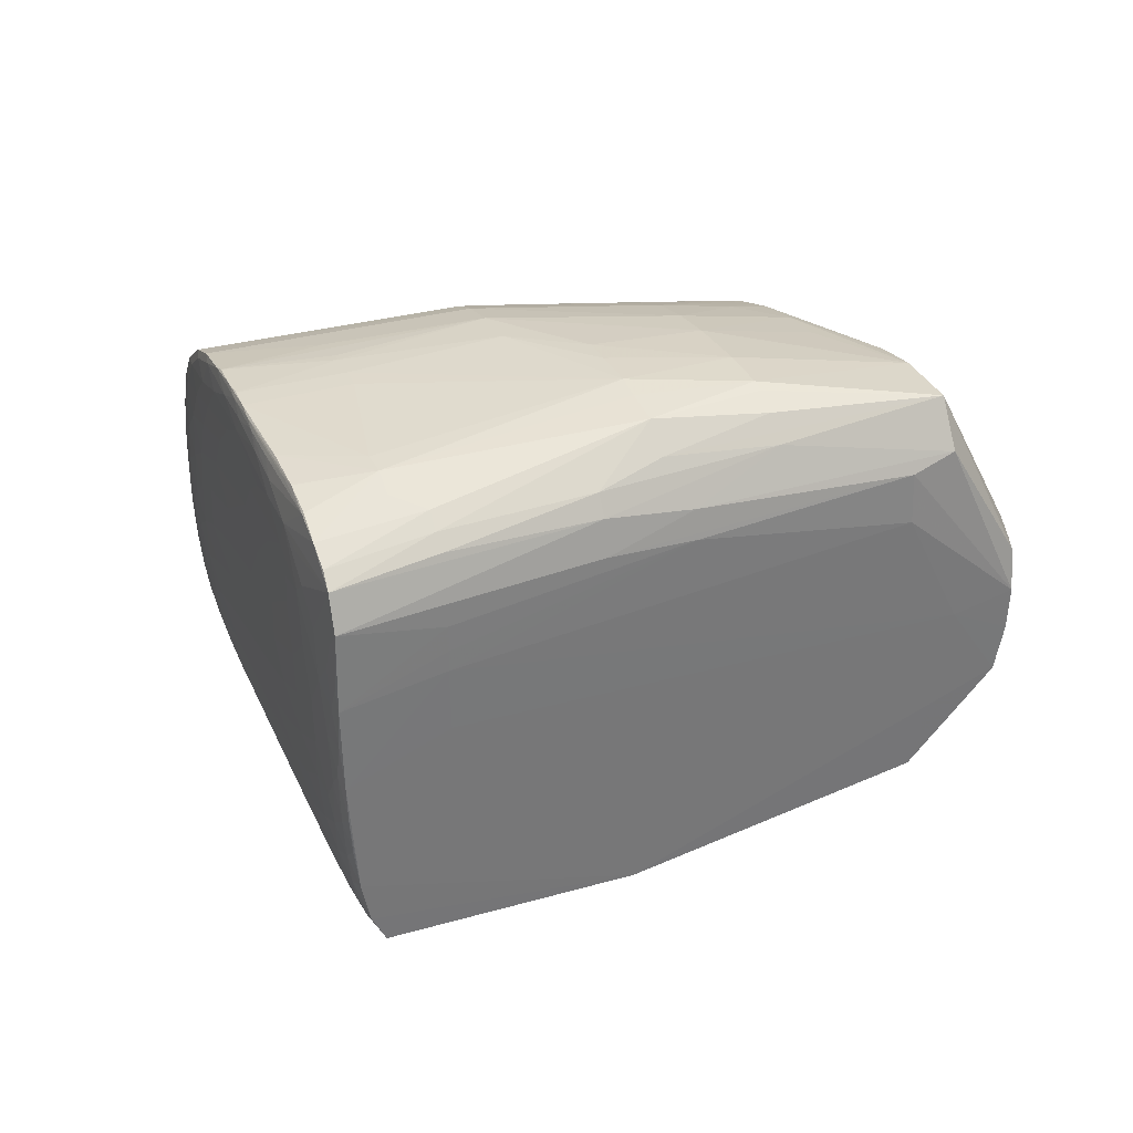
<metadata>
{"format":"obj","ext":"obj","renderer":"f3d","projection":"perspective","resolution":1024,"background":"white","views":[{"elev":31.2,"azim":9.1,"up":"+Z"}]}
</metadata>
<code>
v -0.4439 0.008621 0.09739
v -0.2315 -0.3256 -0.1877
v 0.4643 0.03221 0.02366
v 0.4438 0.03274 -0.1376
v -0.4438 0.1657 0.03395
v -0.05254 0.01838 -0.3012
v -0.351 -0.145 0.1921
v -0.2451 -0.3208 0.139
v -0.3331 -0.1803 0.1264
v -0.3924 -0.06541 0.2077
v 0.09584 0.3315 0.05304
v -0.2326 -0.3269 0.1896
v -0.5086 0.137 0.03495
v -0.2429 -0.3277 0.03162
v -0.2148 -0.2877 -0.3089
v 0.1472 -0.2064 0.1603
v 0.2531 0.1707 -0.2298
v -0.3549 -0.1382 -0.04981
v -0.3473 -0.1156 -0.2373
v -0.4683 0.06108 -0.1115
v -0.317 -0.09249 -0.3053
v -0.5048 0.1604 -0.2206
v -0.5094 0.1324 -0.04417
v -0.2684 -0.04518 0.2246
v 0.05901 -0.2542 0.1679
v -0.118 0.03786 0.242
v 0.4057 -0.04888 0.1654
v 0.4795 -0.001179 0.02366
v -0.457 0.03302 0.123
v -0.4517 0.0352 0.1788
v 0.1133 0.2214 0.1961
v -0.2351 -0.3259 0.1878
v -0.4927 0.1059 0.1104
v 0.4676 0.02997 -0.02001
v 0.1631 -0.03235 0.2498
v -0.2339 -0.3349 -0.08428
v -0.1965 -0.384 -0.1474
v -0.2867 -0.2244 -0.2236
v -0.4597 0.06393 -0.2005
v 0.4652 0.02543 0.04802
v -0.485 0.1259 -0.2346
v -0.5163 0.1611 -0.1207
v 0.3066 0.1166 0.2023
v -0.08418 -0.3501 0.08493
v -0.1636 0.1156 0.2175
v 0.07088 -0.1319 0.2471
v 0.1504 -0.2118 0.1272
v -0.2996 -0.2258 0.1956
v -0.2469 -0.3231 0.09521
v -0.4014 -0.06466 0.1179
v 0.1507 0.2377 0.1911
v 0.4589 -0.009778 -0.1442
v 0.4723 -0.01017 -0.1287
v 0.4709 0.008342 -0.1151
v -0.2057 -0.3764 -0.1038
v -0.193 -0.3707 -0.2364
v -0.2276 -0.3035 -0.269
v -0.2928 -0.2339 -0.1309
v -0.4029 -0.01571 -0.2468
v -0.464 0.04485 -0.004392
v -0.389 -0.005257 -0.2882
v -0.439 0.08072 -0.2827
v 0.4414 0.06689 0.05149
v -0.5094 0.1702 -0.2133
v 0.3667 -0.08285 0.09391
v 0.3516 0.2071 -0.1018
v 0.3697 -0.01534 -0.2415
v -0.08427 -0.346 -0.0412
v 0.3753 0.1669 -0.1083
v -0.1426 0.2091 0.1479
v -0.1032 0.1408 0.2124
v -0.2918 -0.2442 0.177
v -0.2955 -0.2415 0.1565
v -0.357 -0.1376 0.1731
v -0.374 -0.09921 0.2091
v -0.1835 -0.2475 0.2152
v -0.2159 -0.3574 0.1744
v 0.3489 0.2215 -0.0579
v 0.365 0.2011 0.005839
v 0.4795 0.006305 -0.05187
v 0.1228 0.03709 0.2454
v -0.4799 0.1902 -0.2792
v -0.2166 -0.3674 0.0185
v -0.1831 -0.3963 -0.1769
v -0.1697 -0.3422 -0.3147
v -0.1835 -0.3562 -0.292
v -0.1954 -0.3953 0.07974
v -0.19 -0.4023 -0.03682
v -0.3556 -0.1246 -0.1539
v -0.4152 -0.01966 -0.1738
v -0.4064 -0.04977 -0.06828
v -0.3274 -0.1893 0.05554
v -0.276 -0.2103 -0.2844
v -0.2601 -0.197 -0.3105
v -0.3333 -0.1051 -0.2879
v -0.3762 0.01095 -0.2985
v -0.5012 0.1302 -0.1599
v -0.4989 0.1123 -0.06559
v -0.4389 0.1908 -0.05507
v -0.4979 0.1103 0.07839
v -0.5132 0.1429 -0.01377
v 0.07373 0.2912 0.1352
v -0.09987 -0.3227 0.1777
v 0.1163 0.3159 0.09454
v 0.3649 -0.08117 0.1508
v 0.4324 0.09064 -0.04985
v 0.4212 0.1028 -0.08722
v 0.4451 0.05976 -0.0993
v 0.4138 0.1186 0.03618
v 0.384 0.1638 0.04331
v 0.4752 0.01044 0.03038
v 0.3858 -0.0554 -0.2396
v -0.1957 0.2668 -0.2761
v -0.1596 0.203 -0.2853
v 0.1398 0.2722 0.1642
v -0.4262 -0.02099 0.1368
v -0.2671 -0.2728 0.1976
v -0.4782 0.08039 0.1445
v 0.4608 0.008821 -0.135
v 0.4559 0.05072 -0.01165
v -0.2384 -0.3226 -0.1351
v -0.2113 -0.3601 -0.1683
v -0.258 -0.2766 -0.2106
v -0.4512 0.06123 -0.2333
v -0.4604 0.08637 -0.2477
v -0.5129 0.1664 -0.1584
v -0.0835 -0.3493 0.05557
v -0.435 0.1511 0.07648
v 0.2402 0.09972 0.2221
v -0.1676 -0.2715 0.2133
v 0.04452 -0.1472 -0.3104
v -0.3262 -0.1833 0.2
v -0.3592 -0.1214 0.2104
v 0.1643 0.2125 0.1999
v -0.1538 -0.2962 0.2006
v 0.3722 0.1902 0.02169
v 0.3715 0.1902 -0.04299
v -0.5135 0.1494 -0.01922
v 0.4681 0.02094 -0.09804
v 0.1997 -0.09201 0.2429
v -0.2219 -0.2952 -0.2934
v 0.3307 0.04601 -0.2399
v -0.3243 -0.1858 -0.09195
v -0.3764 -0.06365 -0.242
v -0.4679 0.05491 -0.05894
v -0.3543 -0.04708 -0.2993
v -0.4414 0.1027 -0.2885
v -0.499 0.1093 -0.005419
v -0.4595 0.2019 -0.2407
v -0.2441 -0.08655 0.2264
v 0.3636 -0.0175 -0.2444
v 0.4182 0.09174 -0.1197
v -0.08883 -0.01132 0.2454
v -0.3178 -0.2012 0.1845
v -0.2661 -0.2885 0.1527
v -0.3824 -0.09188 0.1907
v -0.4484 0.0244 0.1737
v -0.4434 0.173 0.01375
v -0.2546 -0.29 0.199
v 0.3593 0.2046 0.01278
v 0.4764 0.007675 -0.08771
v -0.1851 -0.4034 -0.0907
v -0.1704 -0.3854 -0.2736
v -0.2 -0.322 -0.3018
v -0.1852 -0.4085 0.1002
v -0.1513 -0.3639 -0.3118
v 0.09718 0.3449 -0.0135
v 0.309 0.0855 -0.2349
v -0.3566 -0.1302 -0.1033
v -0.3824 -0.06679 -0.2065
v -0.4456 0.01919 -0.09108
v -0.3021 -0.2322 0.09596
v -0.2665 -0.2878 -0.007087
v -0.3497 -0.1501 0.003476
v -0.3113 -0.1641 -0.2636
v -0.2353 -0.2452 -0.3112
v -0.419 0.08391 -0.2922
v 0.4226 0.097 0.05563
v -0.4851 0.09484 -0.1365
v -0.5111 0.1591 -0.1835
v -0.4946 0.1581 -0.2495
v -0.4541 0.144 -0.285
v -0.4461 0.1999 -0.1161
v -0.5049 0.1276 0.06234
v -0.263 -0.0574 0.2255
v 0.3424 0.2271 -0.06828
v -0.1163 0.1293 -0.2934
v 0.009957 -0.02742 0.2504
v 0.4651 0.03333 -0.06635
v 0.4837 -0.007933 -0.02497
v 0.08662 -0.2122 -0.3076
v 0.1399 0.2754 0.1598
v -0.4681 0.05744 0.1476
v -0.4286 -0.004622 0.1949
v -0.1896 0.1584 0.1831
v -0.5007 0.1212 0.08057
v -0.2346 -0.3379 -0.02912
v -0.1571 -0.3755 -0.3065
v -0.2063 -0.2812 -0.3156
v -0.3168 -0.1701 -0.2316
v -0.4655 0.0639 -0.1593
v -0.5149 0.1487 -0.08669
v 0.3211 0.09298 0.211
v -0.1431 0.08047 0.2322
v 0.09083 0.2611 0.1731
v 0.13 0.2786 0.162
v 0.1374 0.2587 0.1803
v 0.3797 0.1726 -0.07578
v 0.3495 0.2144 -0.08896
v 0.4488 0.03644 -0.1284
v -0.2183 -0.3539 -0.1371
v -0.2136 -0.3472 -0.214
v -0.231 -0.3132 -0.2347
v -0.2615 -0.281 -0.1639
v -0.4339 0.04124 -0.2528
v -0.4562 0.02992 0.04894
v -0.4188 0.03016 -0.273
v -0.4413 0.06896 -0.2705
v 0.4381 0.07936 0.01981
v -0.5086 0.1719 -0.2092
v 0.3887 -0.02354 0.2179
v 0.4045 -0.04914 -0.1601
v -0.131 0.1894 0.1765
v -0.3166 -0.2072 0.1478
v -0.4007 -0.05508 0.2043
v -0.3605 -0.1254 0.2046
v -0.4356 0.1595 0.05959
v 0.1195 0.2954 0.1416
v 0.1028 0.3228 0.0883
v 0.09703 0.3388 0.02129
v -0.1928 -0.3962 0.1424
v 0.4133 0.1229 0.004275
v -0.2023 -0.387 0.04741
v -0.2372 -0.3363 0.1101
v -0.1922 -0.3151 -0.3133
v -0.198 -0.3929 0.001668
v 0.2776 0.1401 -0.2287
v 0.2822 0.1206 -0.2356
v 0.07405 0.3526 -0.2137
v -0.3523 -0.1201 -0.1993
v -0.4443 0.02367 -0.1413
v -0.2705 -0.2839 0.05659
v -0.307 -0.2195 -0.03398
v -0.2432 -0.2521 -0.2995
v -0.2877 -0.1454 -0.3083
v -0.3408 -0.1107 -0.2668
v -0.3468 -0.0399 -0.3021
v -0.4863 0.09042 -0.08622
v -0.4525 0.2047 -0.1864
v -0.5073 0.1278 0.02829
v -0.5118 0.1422 0.01245
v -0.2912 -0.00917 0.2188
v -0.09128 -0.3351 0.1613
v -0.1089 -0.3059 0.1928
v 0.3345 0.07279 0.2123
v 0.1078 0.3309 0.04908
v 0.3492 0.04229 0.221
v -0.07869 0.0645 -0.2983
v 0.02902 -0.06013 0.2517
v 0.418 0.1014 -0.1046
v 0.4477 0.06067 -0.08081
v 0.09224 -0.2283 -0.3043
v -0.4227 -0.01996 0.1905
v 0.143 0.1713 0.2138
v 0.1103 0.3118 0.1124
v 0.3912 0.1599 -0.02339
v 0.0778 0.3547 -0.2095
v -0.2208 -0.3608 0.07564
v -0.1847 -0.4001 -0.1324
v -0.1786 -0.347 -0.3071
v -0.1901 -0.4036 0.03231
v -0.3865 -0.07041 -0.1634
v -0.4181 -0.0233 -0.1266
v -0.3883 -0.07529 -0.1143
v -0.3035 -0.2279 0.01731
v -0.2685 -0.2035 -0.3018
v -0.2963 -0.1517 -0.3018
v -0.3042 -0.158 -0.2869
v 0.2252 -0.134 0.203
v 0.2119 -0.115 0.2294
v -0.5038 0.1268 -0.1124
v -0.4732 0.1574 -0.2802
v -0.4724 0.1951 -0.2743
v 0.3577 0.03221 0.218
v 0.3011 0.1314 0.1902
v 0.09235 0.3557 -0.07676
v 0.4232 0.1037 -0.06737
v -0.1883 0.2708 -0.2708
v 0.4005 0.1373 0.0484
v 0.05171 -0.243 0.192
v -0.4176 0.1214 0.1297
v 0.2118 0.1492 0.2157
v 0.1577 0.2425 0.1861
v 0.1814 0.2016 0.2032
v 0.422 -0.04449 -0.04102
v -0.1781 -0.3927 -0.2246
v 0.02689 -0.1102 -0.3093
v -0.2748 -0.2774 0.1216
v -0.3812 -0.09807 0.1512
v -0.4371 2.233e-05 0.1572
v -0.4073 -0.05136 0.1721
v -0.3089 -0.2079 0.2021
v -0.3341 -0.1676 0.206
v -0.3449 -0.1474 0.2095
v -0.4491 0.1823 -0.03687
v -0.4253 0.1374 0.1066
v 0.09222 0.3419 -0.0006581
v -0.2011 -0.3803 0.1583
v -0.285 -0.2401 0.2044
v 0.3903 0.1593 -0.05321
v 0.09502 0.08439 0.2391
v 0.0651 0.1371 0.2258
v -0.4878 0.1863 -0.2758
v -0.2087 -0.3764 -0.04322
v 0.02952 0.1651 0.2131
v -0.1861 -0.4083 0.008897
v -0.1953 -0.3777 -0.1963
v -0.1836 -0.3092 -0.3162
v -0.2112 -0.3378 -0.2524
v -0.1918 -0.3602 -0.2667
v -0.2065 -0.3294 -0.2817
v -0.1959 -0.3921 -0.08093
v 0.2233 0.2221 -0.2209
v 0.08463 0.3577 -0.1812
v -0.2902 -0.2299 -0.1804
v -0.3211 -0.1752 -0.1912
v -0.3238 -0.18 -0.1439
v -0.4334 0.02576 -0.2229
v -0.4401 0.02575 -0.1859
v -0.4099 -0.01747 -0.2142
v -0.438 -0.001009 0.01702
v -0.4024 -0.06037 -0.01434
v -0.4436 0.01122 -0.0373
v -0.2668 -0.2906 0.08988
v -0.2647 -0.2826 -0.1114
v -0.2934 -0.2386 -0.07734
v -0.2663 -0.2848 -0.05779
v -0.4167 -0.03862 0.0743
v -0.3487 -0.1542 0.09201
v -0.3953 -0.07452 0.03762
v -0.2547 -0.2681 -0.2494
v -0.2499 -0.2597 -0.2791
v -0.2821 -0.2174 -0.2585
v -0.2264 -0.2391 -0.3142
v -0.3955 -0.01205 -0.2714
v -0.3693 -0.0593 -0.2692
v -0.3619 -0.05371 -0.2883
v -0.4149 0.03997 -0.2867
v -0.3829 0.003 -0.2971
v -0.41 0.04966 -0.2939
v 0.3283 0.2206 -0.1248
v 0.2286 0.2241 -0.2163
v -0.4725 0.09348 -0.2184
v -0.4956 0.1311 -0.2005
v -0.4804 0.09576 -0.1812
v -0.514 0.1665 -0.1723
v -0.5145 0.1553 -0.1381
v -0.4786 0.0703 0.02172
v -0.4842 0.08249 -0.03249
v -0.4703 0.1165 -0.261
v -0.466 0.1262 -0.2754
v -0.5034 0.1767 -0.2437
v -0.4941 0.1769 -0.2658
v -0.4725 0.05936 0.08003
v -0.491 0.09363 0.04739
v -0.4843 0.08475 0.1127
v -0.5155 0.1597 -0.0916
v -0.5159 0.1535 -0.05354
v -0.2315 -0.1107 0.2256
v 0.192 -0.08251 0.2484
v 0.2877 0.1512 0.1809
v 0.3544 0.01293 -0.2386
v 0.3489 0.009822 -0.2434
v 0.4627 0.02378 0.05372
v -0.08508 -0.3498 0.03145
v 0.349 0.2157 -0.02055
v 0.1245 0.299 0.1306
v 0.4259 0.06314 -0.1351
v 0.3495 0.1989 -0.1172
v 0.3681 0.1534 -0.1311
v 0.4007 0.1105 -0.1276
v 0.05638 -0.106 0.2519
v 0.1025 0.3376 0.02612
v -0.1787 0.1408 0.2001
v 0.4419 0.07537 -0.03357
v 0.3782 0.1702 -0.09252
v 0.4414 0.05827 -0.115
v -0.116 0.165 0.1983
v 0.3866 -0.04582 -0.2397
v 0.4808 0.001273 0.003693
v 0.09343 -0.1679 0.24
v 0.1102 -0.1934 0.2109
v 0.07149 -0.1807 -0.3105
v 0.06393 -0.2624 0.1275
v 0.4817 -0.007056 -0.07459
v 0.1171 0.2926 0.1458
v 0.1078 0.3083 0.1183
f 198 262 163
f 27 105 190
f 190 105 65
f 249 149 362
f 190 65 295
f 295 65 375
f 68 295 375
f 262 295 68
f 262 198 166
f 279 27 221
f 290 25 279
f 165 316 44
f 187 96 177
f 239 113 288
f 82 113 114
f 187 177 114
f 283 113 82
f 283 288 113
f 258 96 187
f 262 68 162
f 375 316 162
f 162 68 375
f 42 368 367
f 249 126 367
f 367 183 249
f 271 316 165
f 394 25 165
f 165 44 394
f 253 25 290
f 231 268 165
f 165 25 231
f 25 253 231
f 392 391 290
f 290 279 392
f 392 279 221
f 127 316 375
f 127 44 316
f 78 186 160
f 264 134 312
f 257 370 221
f 312 134 51
f 51 31 312
f 252 204 194
f 297 199 344
f 82 114 182
f 182 114 177
f 187 114 238
f 238 258 187
f 313 283 82
f 313 362 149
f 149 283 313
f 181 22 362
f 350 177 96
f 249 362 220
f 220 126 249
f 57 320 319
f 131 393 318
f 297 393 131
f 318 199 131
f 131 199 297
f 318 393 85
f 85 166 198
f 85 199 318
f 262 166 191
f 191 112 262
f 166 85 191
f 191 85 393
f 6 258 297
f 151 191 393
f 151 393 297
f 222 295 262
f 222 53 295
f 262 112 222
f 112 53 222
f 190 295 395
f 295 53 395
f 84 317 296
f 163 262 296
f 262 162 296
f 88 162 316
f 162 88 322
f 16 394 105
f 25 394 16
f 105 27 16
f 27 279 16
f 16 279 25
f 47 65 105
f 105 394 47
f 47 394 44
f 44 127 47
f 375 65 47
f 47 127 375
f 308 231 103
f 103 231 253
f 290 391 103
f 103 253 290
f 221 370 140
f 140 370 391
f 153 150 382
f 280 392 221
f 391 392 280
f 221 140 280
f 280 140 391
f 28 27 190
f 221 27 28
f 81 257 129
f 129 257 292
f 292 81 129
f 293 43 371
f 110 43 203
f 203 292 257
f 204 252 26
f 312 31 315
f 31 71 315
f 315 204 312
f 315 45 204
f 71 45 315
f 130 382 76
f 247 6 297
f 247 350 96
f 96 258 247
f 258 6 247
f 86 198 163
f 163 320 86
f 239 352 323
f 168 238 237
f 237 351 168
f 237 352 351
f 17 114 113
f 17 238 114
f 17 113 239
f 239 323 17
f 17 237 238
f 17 323 352
f 352 237 17
f 361 360 363
f 363 360 181
f 362 313 363
f 363 181 362
f 147 182 177
f 177 350 147
f 82 182 147
f 126 220 356
f 42 367 356
f 356 367 126
f 248 281 179
f 202 368 42
f 125 353 41
f 22 181 41
f 41 360 125
f 181 360 41
f 354 353 355
f 22 41 354
f 354 41 353
f 212 319 56
f 56 319 320
f 56 317 212
f 56 296 317
f 56 320 163
f 163 296 56
f 57 319 341
f 291 306 33
f 112 191 389
f 191 151 389
f 389 53 112
f 168 351 380
f 351 381 380
f 379 381 351
f 268 231 234
f 234 49 268
f 2 121 214
f 335 143 58
f 58 214 335
f 335 214 121
f 122 2 212
f 212 317 122
f 37 322 55
f 37 317 84
f 55 122 37
f 37 122 317
f 162 322 269
f 84 296 269
f 269 296 162
f 269 37 84
f 322 37 269
f 87 271 165
f 87 233 271
f 165 268 87
f 268 233 87
f 83 233 268
f 268 49 83
f 9 224 299
f 298 224 9
f 130 159 12
f 32 12 159
f 73 224 298
f 73 72 154
f 98 281 248
f 248 359 98
f 145 359 248
f 145 171 333
f 333 60 145
f 145 60 359
f 338 340 339
f 338 1 216
f 308 103 254
f 254 103 391
f 254 391 130
f 130 135 254
f 391 370 46
f 370 382 46
f 130 391 46
f 46 382 130
f 136 371 110
f 286 383 186
f 249 183 286
f 376 160 186
f 186 383 376
f 284 257 221
f 221 178 284
f 284 178 257
f 370 257 35
f 257 81 35
f 35 382 370
f 285 43 110
f 110 371 285
f 285 371 43
f 255 203 257
f 292 203 294
f 134 264 294
f 264 292 294
f 294 51 134
f 293 51 294
f 294 43 293
f 294 203 43
f 31 51 207
f 207 71 31
f 207 51 293
f 388 45 71
f 71 207 388
f 388 207 205
f 384 45 388
f 70 306 291
f 311 26 81
f 81 292 311
f 312 204 311
f 204 26 311
f 311 264 312
f 311 292 264
f 309 159 130
f 130 76 309
f 72 32 48
f 150 133 369
f 369 382 150
f 369 76 382
f 218 360 361
f 125 360 218
f 276 15 244
f 217 218 348
f 282 313 82
f 82 147 282
f 282 147 361
f 361 363 282
f 282 363 313
f 64 356 220
f 362 22 64
f 64 220 362
f 201 179 355
f 212 2 123
f 281 202 357
f 42 356 357
f 357 202 42
f 19 341 200
f 200 328 19
f 355 353 39
f 39 201 355
f 329 201 39
f 59 328 124
f 124 353 125
f 124 39 353
f 328 39 124
f 291 33 118
f 118 33 366
f 199 85 235
f 199 235 176
f 176 235 15
f 15 276 176
f 258 238 373
f 373 151 297
f 297 258 373
f 161 395 53
f 8 234 231
f 298 9 172
f 172 9 339
f 334 49 298
f 334 242 49
f 298 172 334
f 334 172 242
f 36 197 337
f 337 335 36
f 36 335 121
f 336 335 337
f 143 335 336
f 337 243 336
f 211 121 2
f 2 122 211
f 211 122 55
f 55 36 211
f 211 36 121
f 143 336 18
f 18 336 243
f 173 243 337
f 337 197 173
f 174 340 332
f 332 18 174
f 174 18 243
f 58 143 169
f 271 233 236
f 233 83 236
f 316 271 236
f 236 88 316
f 314 83 197
f 314 36 55
f 197 36 314
f 55 322 314
f 314 236 83
f 314 322 88
f 88 236 314
f 14 83 49
f 197 83 14
f 49 242 14
f 242 173 14
f 14 173 197
f 116 301 300
f 300 29 116
f 116 29 1
f 299 301 116
f 299 224 74
f 74 7 156
f 224 73 74
f 74 301 299
f 156 301 74
f 74 73 154
f 154 7 74
f 132 48 302
f 132 7 154
f 154 72 132
f 72 48 132
f 156 7 226
f 226 225 156
f 7 132 226
f 10 252 194
f 194 225 10
f 10 26 252
f 10 24 26
f 263 157 300
f 300 301 263
f 194 157 263
f 263 225 194
f 263 301 156
f 156 225 263
f 241 171 20
f 20 201 241
f 179 201 20
f 248 179 20
f 20 145 248
f 171 145 20
f 358 60 216
f 359 60 358
f 332 340 331
f 331 333 332
f 331 60 333
f 216 60 331
f 331 338 216
f 340 338 331
f 23 202 281
f 281 98 23
f 366 29 193
f 193 118 366
f 300 157 193
f 193 29 300
f 216 1 364
f 1 29 364
f 365 358 364
f 364 358 216
f 364 366 365
f 364 29 366
f 339 9 50
f 50 338 339
f 50 9 299
f 299 116 50
f 1 338 50
f 50 116 1
f 77 254 135
f 77 135 130
f 130 12 77
f 308 254 77
f 12 32 77
f 77 231 308
f 120 3 34
f 111 3 40
f 40 374 111
f 111 34 3
f 221 28 111
f 111 374 221
f 249 286 324
f 324 149 249
f 324 286 186
f 183 99 307
f 307 286 183
f 256 104 160
f 160 376 256
f 256 376 383
f 158 99 305
f 196 33 306
f 257 178 289
f 289 255 257
f 110 203 289
f 203 255 289
f 289 136 110
f 289 109 136
f 192 136 160
f 371 136 192
f 306 70 102
f 223 388 205
f 205 102 223
f 223 102 70
f 384 388 223
f 223 70 291
f 188 35 81
f 188 26 153
f 81 26 188
f 117 32 159
f 117 48 32
f 159 302 117
f 302 48 117
f 321 141 86
f 321 320 57
f 321 86 320
f 344 245 21
f 297 344 21
f 21 247 297
f 349 348 350
f 146 348 349
f 349 21 245
f 350 247 349
f 247 21 349
f 277 348 146
f 146 176 277
f 277 176 276
f 244 278 95
f 95 278 217
f 61 276 244
f 61 277 276
f 348 277 61
f 217 348 61
f 62 147 350
f 350 348 62
f 361 147 62
f 62 218 361
f 62 348 218
f 213 341 319
f 213 319 212
f 212 123 213
f 281 357 97
f 97 354 355
f 355 179 97
f 97 179 281
f 215 175 59
f 215 124 125
f 59 124 215
f 217 345 215
f 125 218 215
f 215 218 217
f 341 19 343
f 59 175 343
f 57 341 343
f 200 341 38
f 341 213 38
f 38 213 123
f 326 38 123
f 330 39 328
f 330 328 200
f 330 170 329
f 329 39 330
f 200 38 330
f 330 38 170
f 30 157 194
f 30 193 157
f 118 193 30
f 194 204 30
f 204 45 30
f 30 45 384
f 384 118 30
f 365 366 100
f 100 250 365
f 366 33 100
f 270 85 198
f 270 235 85
f 198 86 270
f 15 235 270
f 53 389 52
f 378 380 381
f 168 380 378
f 67 389 151
f 151 373 67
f 190 395 80
f 395 161 80
f 120 34 385
f 210 378 381
f 4 378 210
f 273 171 241
f 274 171 273
f 333 171 91
f 332 333 91
f 91 18 332
f 91 171 274
f 274 169 91
f 143 18 91
f 91 169 143
f 275 173 242
f 243 173 275
f 275 174 243
f 225 226 75
f 75 10 225
f 148 98 359
f 148 23 98
f 148 358 365
f 359 358 148
f 365 250 148
f 250 23 148
f 72 73 155
f 155 32 72
f 155 77 32
f 155 8 231
f 231 77 155
f 155 73 298
f 234 8 155
f 298 49 155
f 49 234 155
f 63 374 40
f 40 3 63
f 63 289 178
f 109 289 63
f 63 178 221
f 221 374 63
f 219 3 120
f 219 63 3
f 109 63 219
f 149 324 267
f 267 283 149
f 239 288 267
f 288 283 267
f 267 352 239
f 351 352 267
f 267 186 351
f 267 324 186
f 383 286 167
f 128 196 306
f 227 196 128
f 306 102 128
f 128 102 227
f 115 207 293
f 293 371 115
f 371 192 115
f 99 158 11
f 195 118 384
f 384 223 195
f 291 118 195
f 195 223 291
f 382 35 259
f 35 188 259
f 153 382 259
f 259 188 153
f 303 226 132
f 303 132 302
f 303 302 159
f 159 309 303
f 342 321 57
f 141 321 342
f 57 343 342
f 342 343 175
f 94 349 245
f 199 176 94
f 94 176 146
f 146 349 94
f 94 344 199
f 94 245 344
f 244 95 347
f 347 61 244
f 347 95 217
f 217 61 347
f 180 97 357
f 180 357 356
f 22 354 180
f 354 97 180
f 180 64 22
f 356 64 180
f 175 215 246
f 246 342 175
f 59 343 144
f 144 343 19
f 144 328 59
f 144 19 328
f 329 170 240
f 170 38 240
f 38 326 240
f 90 272 241
f 329 240 90
f 90 240 326
f 241 201 90
f 90 201 329
f 325 326 123
f 272 90 325
f 325 90 326
f 2 214 325
f 325 123 2
f 15 270 164
f 244 15 164
f 164 141 244
f 86 141 164
f 164 270 86
f 4 67 372
f 168 378 372
f 372 378 4
f 34 111 390
f 390 80 34
f 190 80 390
f 390 28 190
f 390 111 28
f 34 80 189
f 189 385 34
f 189 80 161
f 106 385 189
f 189 161 139
f 139 261 189
f 137 208 78
f 137 310 208
f 260 69 386
f 208 107 386
f 387 69 260
f 4 210 119
f 53 52 119
f 119 67 4
f 119 52 389
f 389 67 119
f 241 272 89
f 89 273 241
f 272 325 89
f 242 172 92
f 92 275 242
f 92 172 339
f 174 275 92
f 339 340 92
f 340 174 92
f 24 10 185
f 10 75 185
f 185 75 133
f 185 133 150
f 185 150 153
f 153 26 185
f 26 24 185
f 136 109 232
f 109 219 232
f 120 385 232
f 232 219 120
f 227 158 5
f 5 13 227
f 158 13 5
f 184 196 227
f 227 13 184
f 250 100 184
f 33 196 184
f 184 100 33
f 368 202 101
f 202 23 101
f 101 23 250
f 138 158 305
f 138 367 368
f 183 367 138
f 138 99 183
f 305 99 138
f 396 102 205
f 230 11 383
f 383 167 230
f 230 307 99
f 99 11 230
f 286 307 230
f 230 167 286
f 304 75 226
f 226 303 304
f 133 75 304
f 304 303 309
f 304 309 76
f 304 369 133
f 76 369 304
f 93 345 217
f 217 278 93
f 141 342 93
f 244 141 93
f 93 278 244
f 346 215 345
f 346 246 215
f 345 93 346
f 342 246 346
f 346 93 342
f 142 67 373
f 142 372 67
f 168 372 142
f 142 238 168
f 142 373 238
f 261 107 287
f 287 310 106
f 208 310 287
f 287 107 208
f 106 189 287
f 287 189 261
f 79 137 78
f 136 137 79
f 78 160 79
f 160 136 79
f 106 310 266
f 310 137 266
f 266 385 106
f 266 232 385
f 266 137 136
f 136 232 266
f 66 69 379
f 66 386 69
f 66 379 351
f 108 387 260
f 108 261 139
f 108 107 261
f 260 386 108
f 108 386 107
f 210 387 54
f 54 119 210
f 54 108 139
f 387 108 54
f 53 119 54
f 54 161 53
f 139 161 54
f 69 387 152
f 152 387 210
f 379 69 152
f 381 379 152
f 152 210 381
f 274 273 327
f 273 89 327
f 58 169 327
f 327 169 274
f 327 214 58
f 327 325 214
f 327 89 325
f 251 13 158
f 158 138 251
f 251 184 13
f 368 101 251
f 251 138 368
f 250 184 251
f 251 101 250
f 206 115 192
f 207 115 206
f 205 207 206
f 206 396 205
f 104 256 229
f 229 256 383
f 383 11 229
f 227 102 229
f 229 158 227
f 229 11 158
f 160 104 377
f 377 192 160
f 208 386 209
f 386 66 209
f 78 208 209
f 209 186 78
f 351 186 209
f 209 66 351
f 102 396 397
f 397 229 102
f 104 229 265
f 265 377 104
f 229 397 265
f 228 397 396
f 228 265 397
f 377 265 228
f 396 206 228
f 228 206 192
f 192 377 228

</code>
